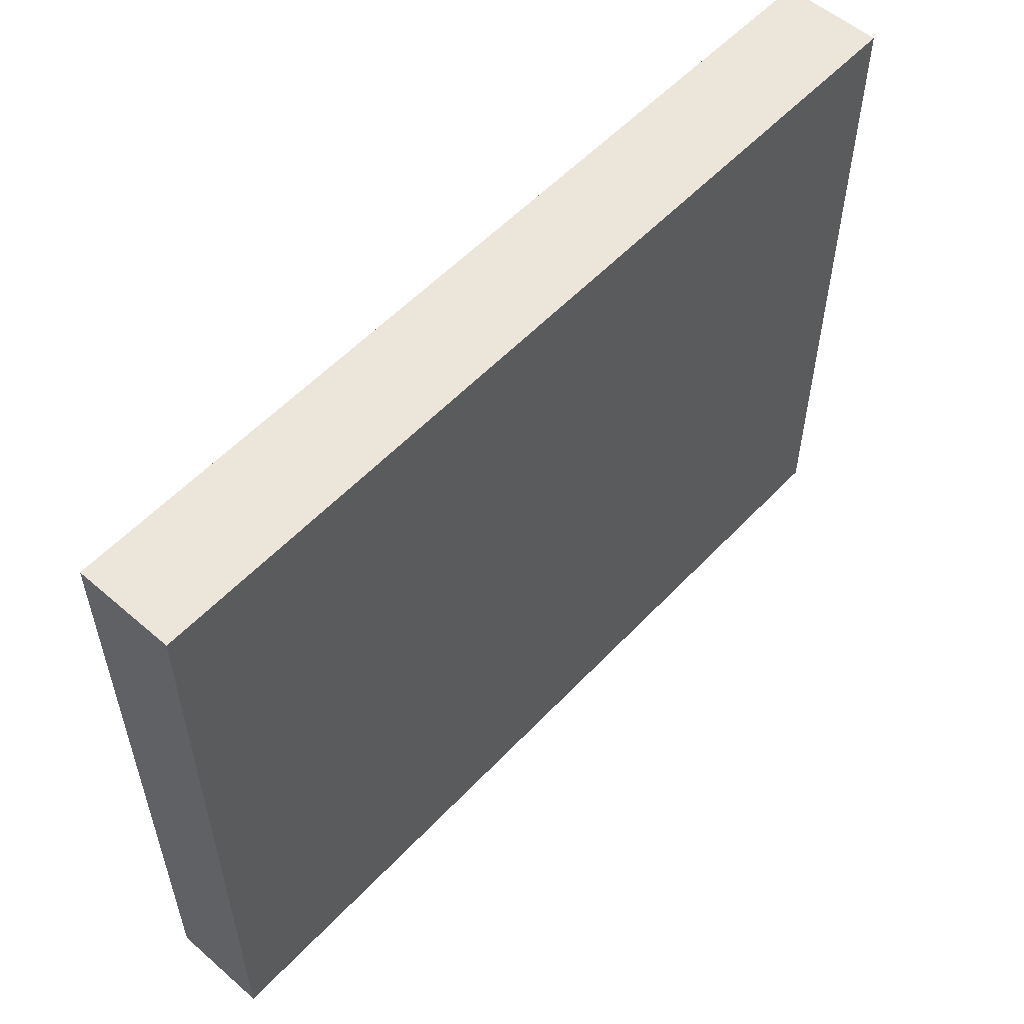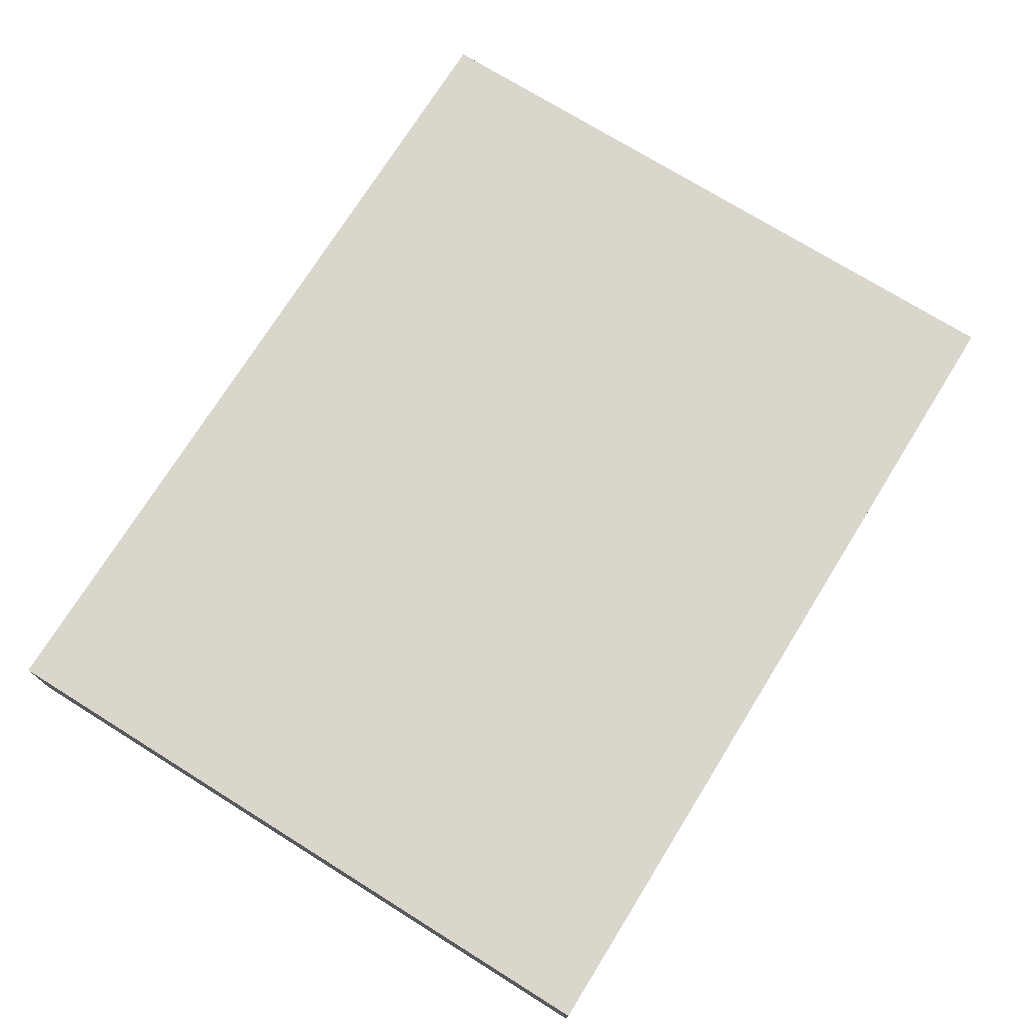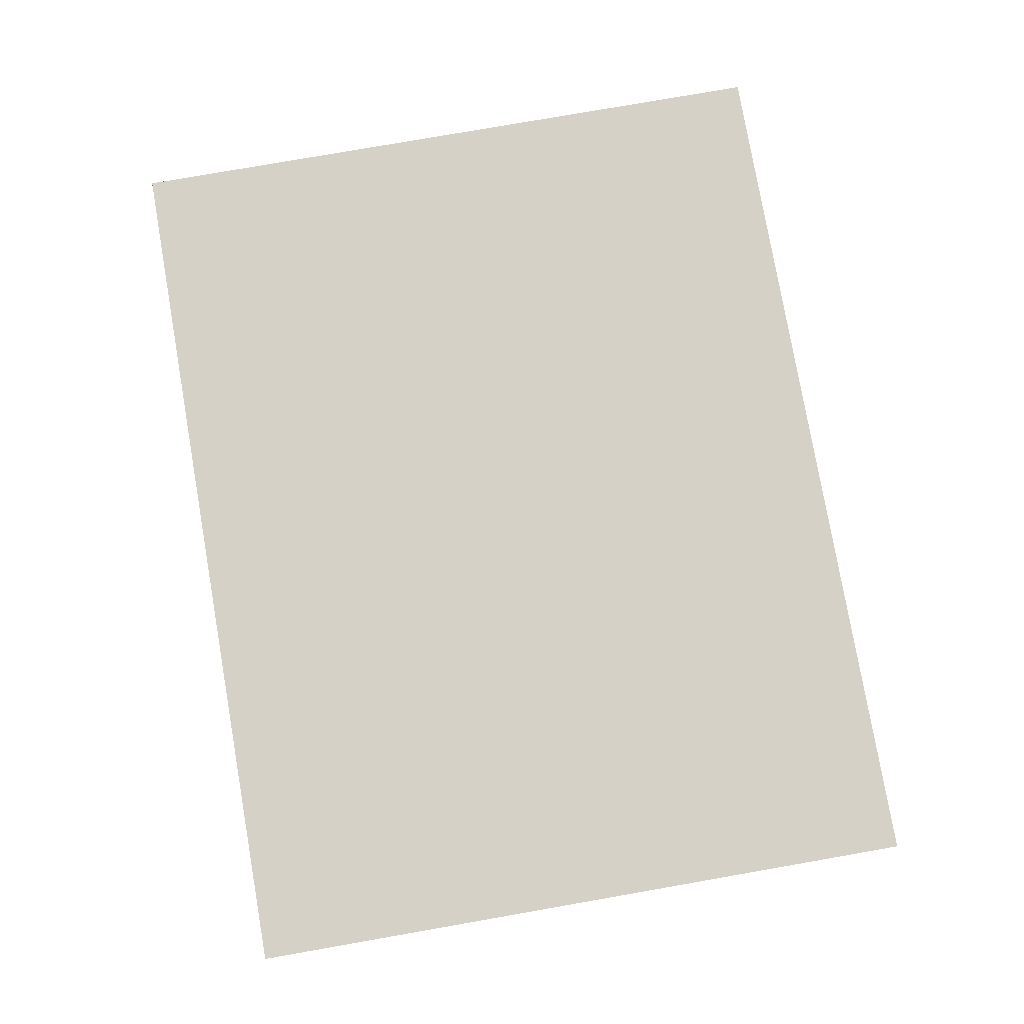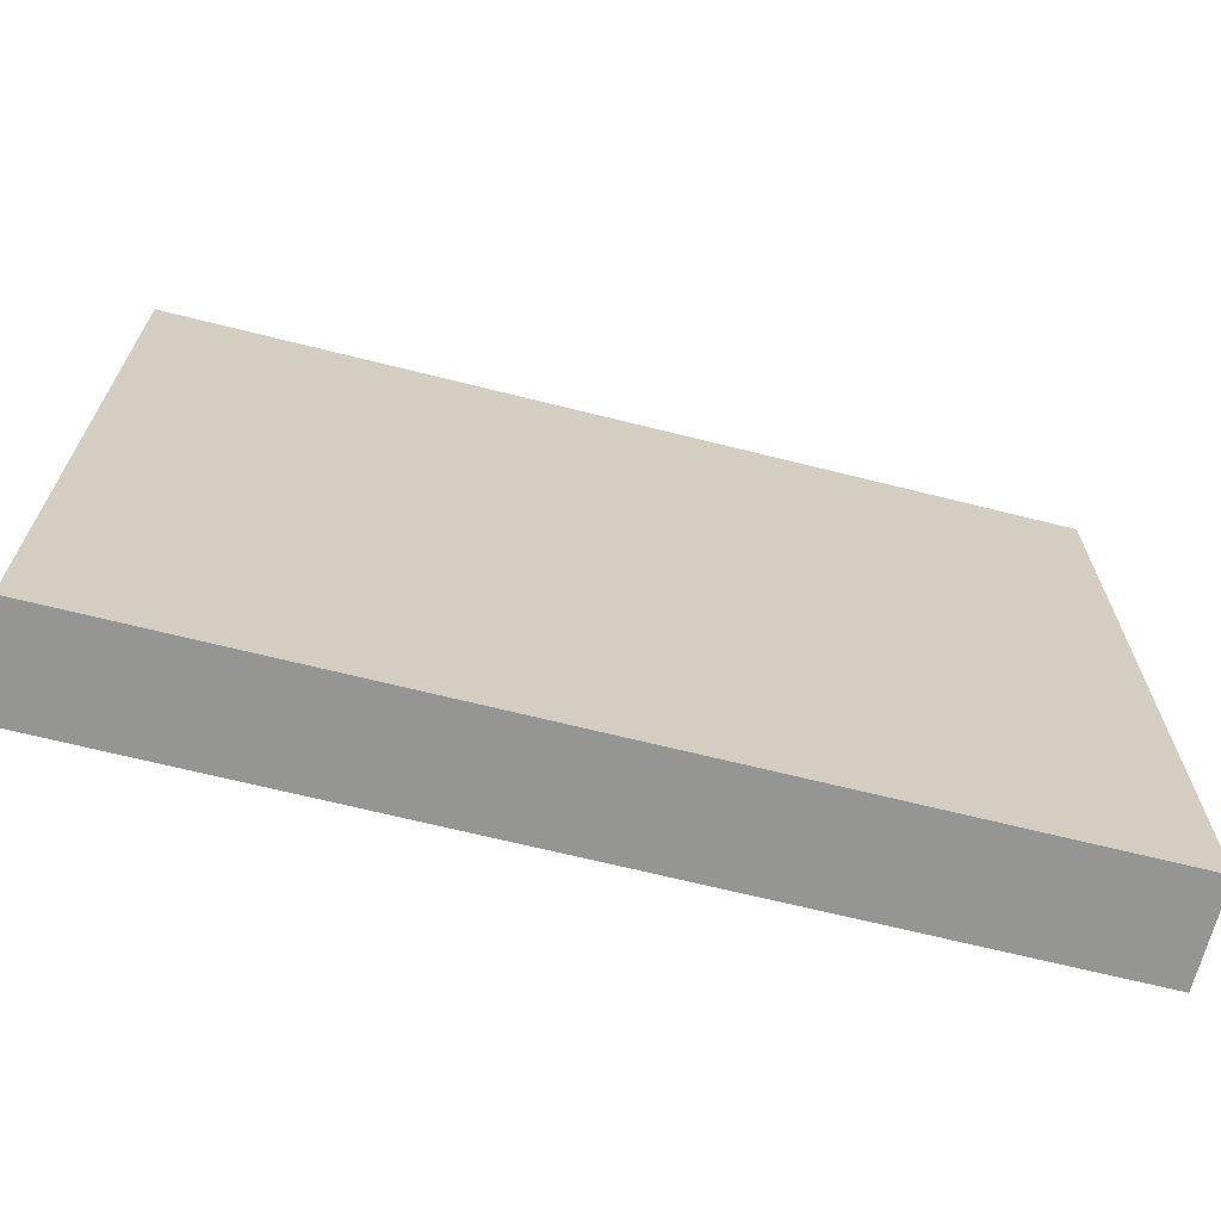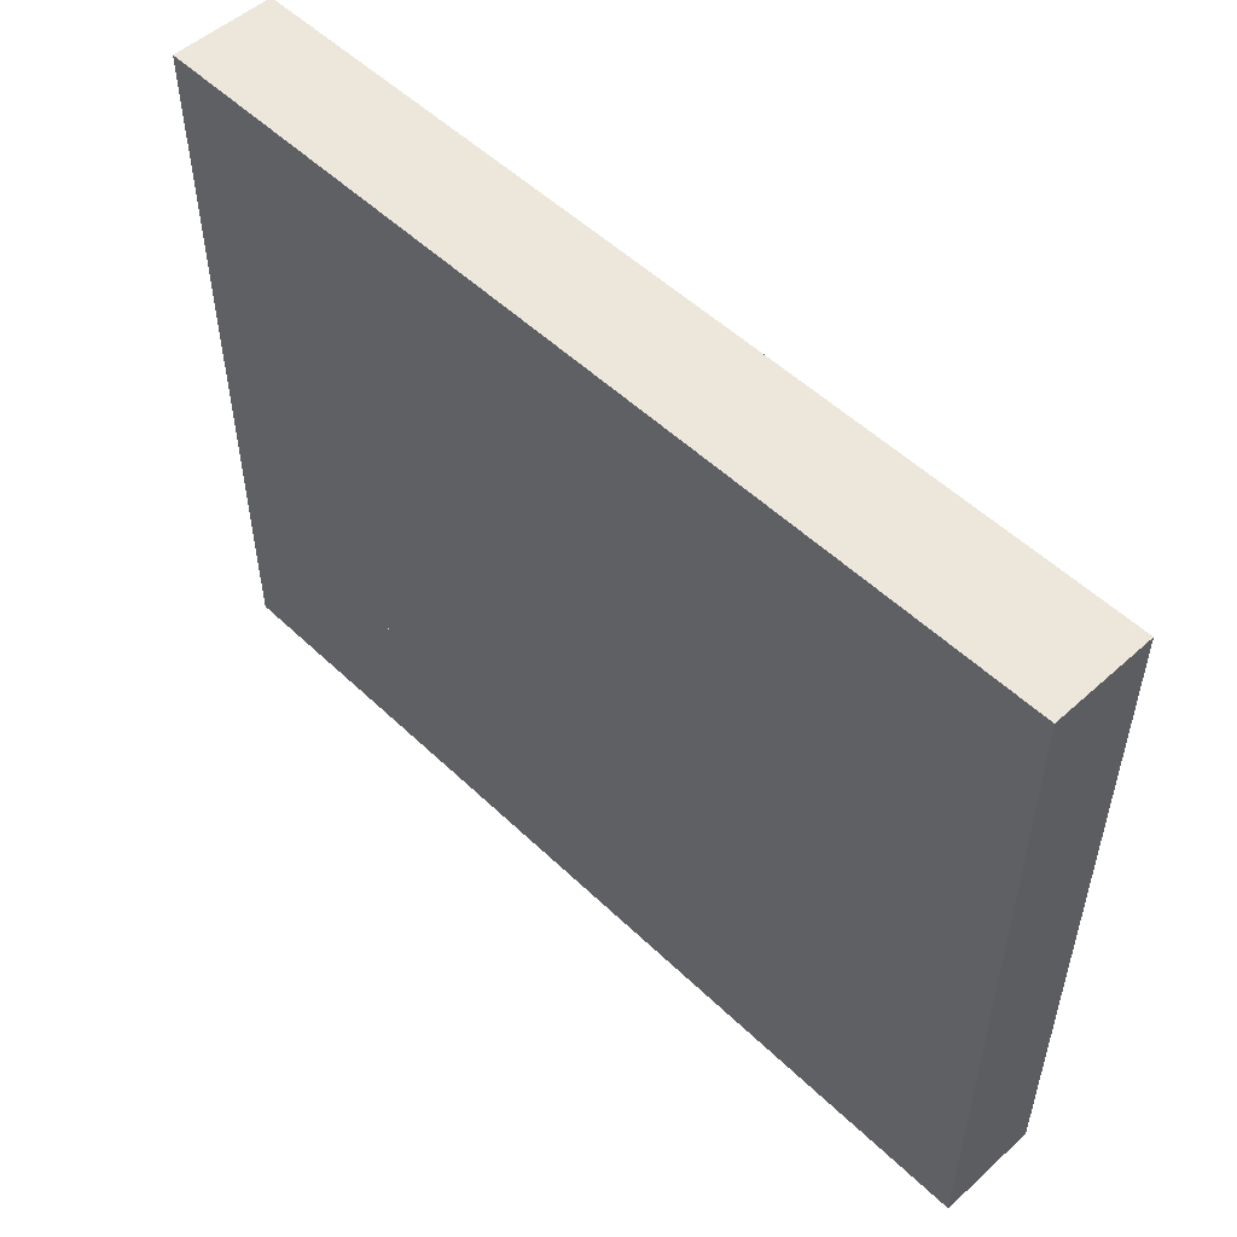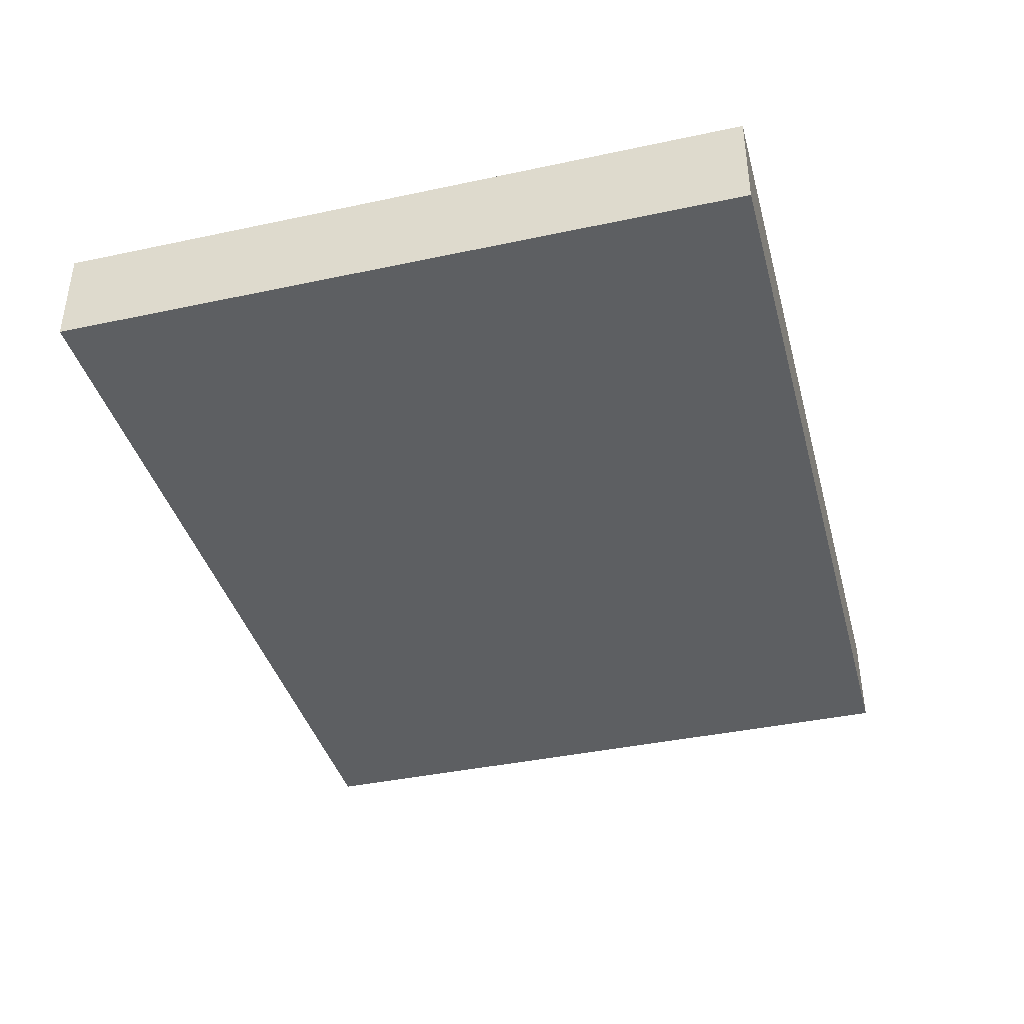
<metadata>
{"format":"obj","ext":"obj","renderer":"f3d","projection":"perspective","resolution":1024,"background":"white","views":[{"elev":55.4,"azim":-47.7,"up":"+Z"},{"elev":73.6,"azim":-58.1,"up":"+Y"},{"elev":78.9,"azim":80.1,"up":"+Y"},{"elev":-67.4,"azim":165.9,"up":"+Z"},{"elev":52.1,"azim":-134.2,"up":"+Z"},{"elev":-39.5,"azim":104.9,"up":"+Y"}]}
</metadata>
<code>
v 752 1888 -432
v 752 1888 -320
v 752 1872 -432
v 752 1872 -320
v 896 1872 -432
v 896 1872 -320
v 896 1888 -432
v 896 1888 -320
v 800 1888 -416
v 864 1888 -416
v 800 1888 -352
v 864 1888 -352
v 864 1888 -320
v 800 1888 -320
v 800 1888 -432
v 864 1888 -432
f 3 2 1
f 3 4 2
f 7 6 5
f 7 8 6
f 5 1 7
f 5 3 1
f 8 4 6
f 8 2 4
f 11 10 9
f 11 12 10
f 12 14 13
f 12 11 14
f 1 14 15
f 1 2 14
f 16 8 7
f 16 13 8
f 9 16 15
f 9 10 16
f 3 6 4
f 3 5 6

</code>
